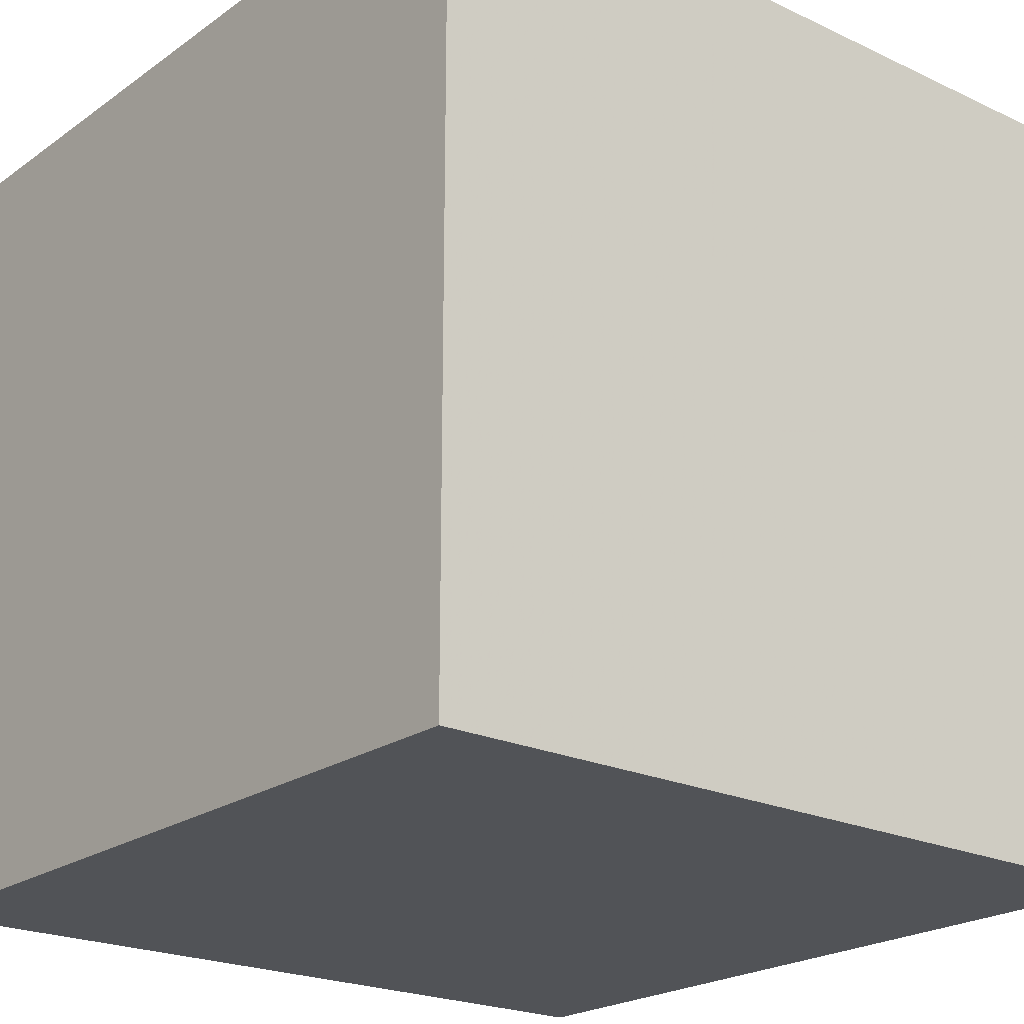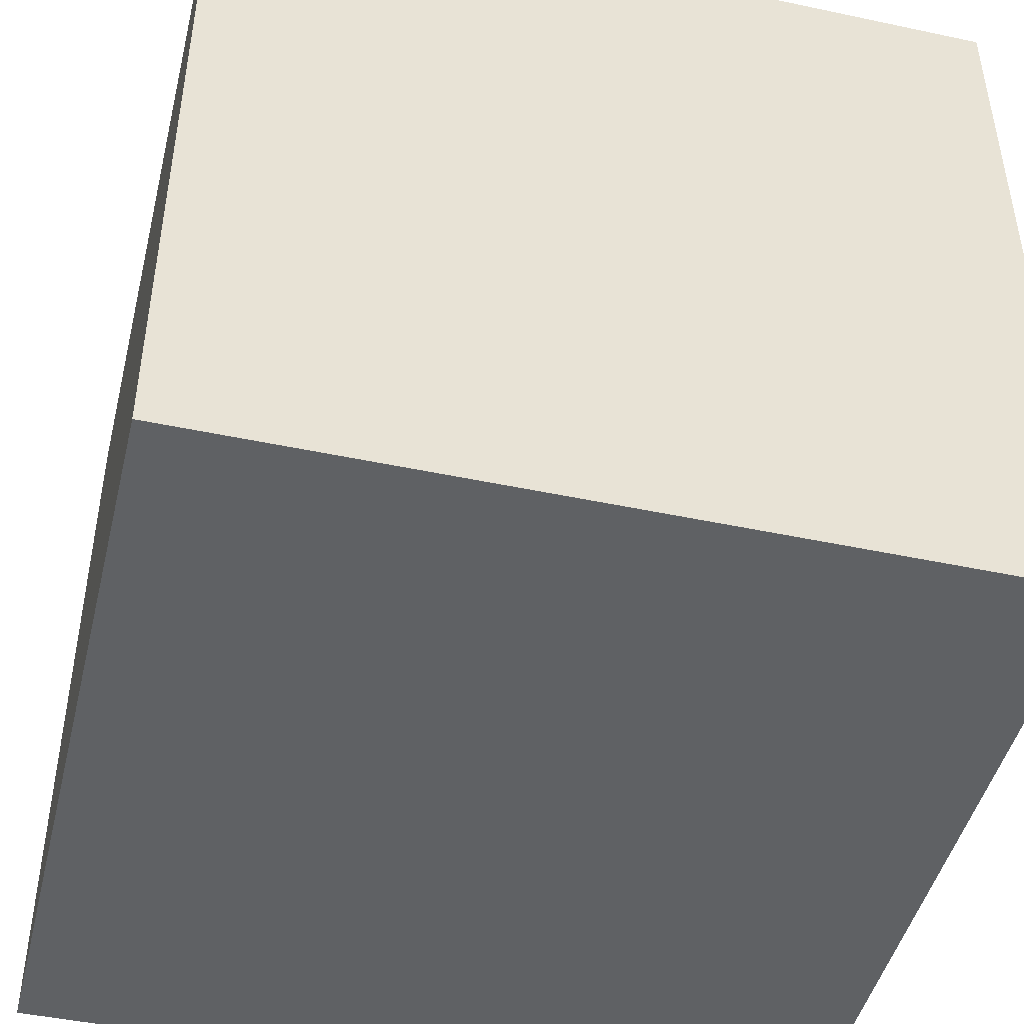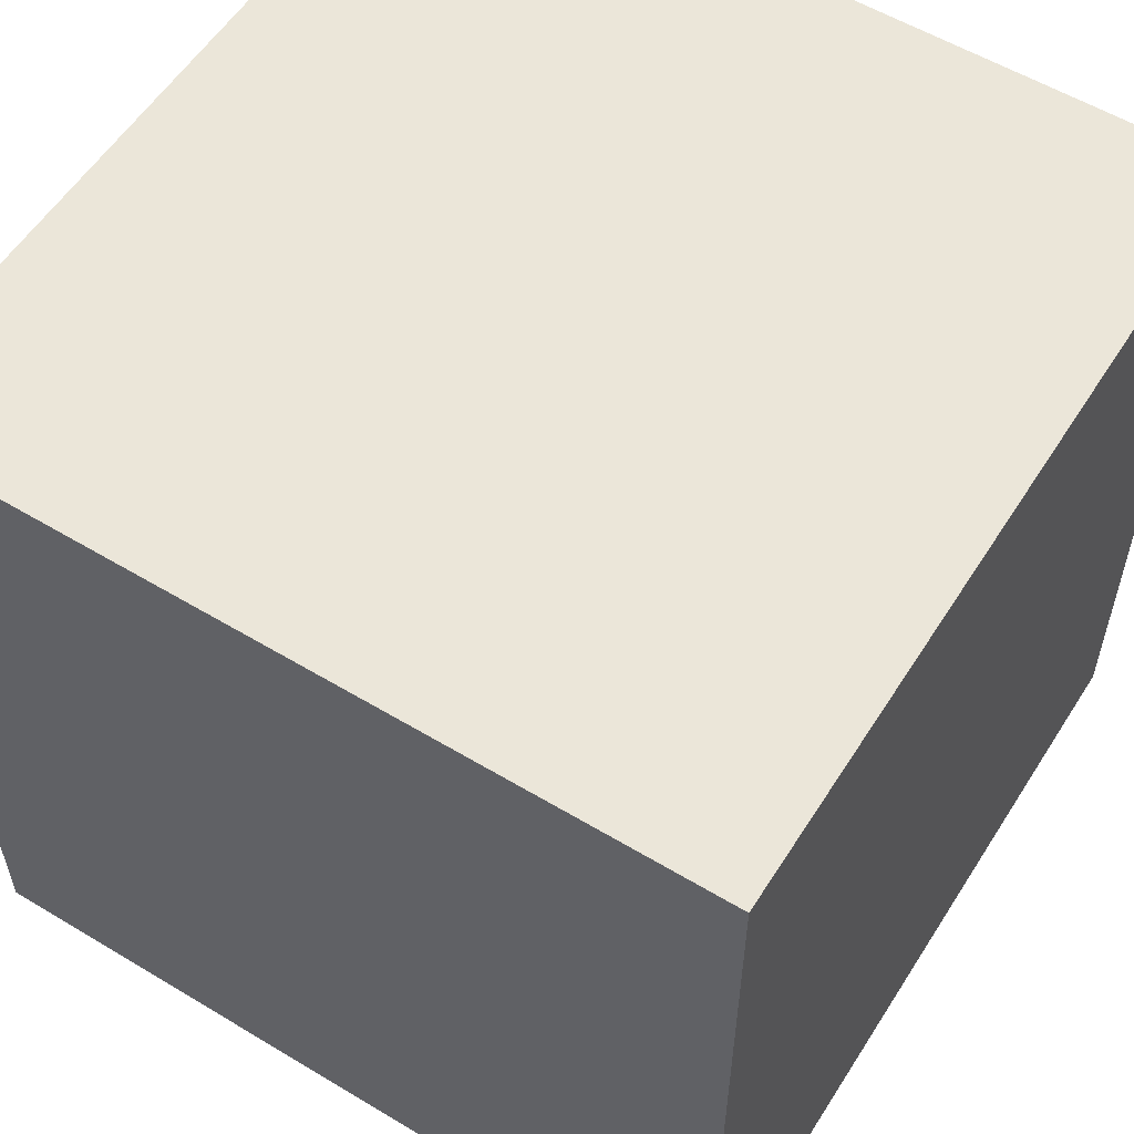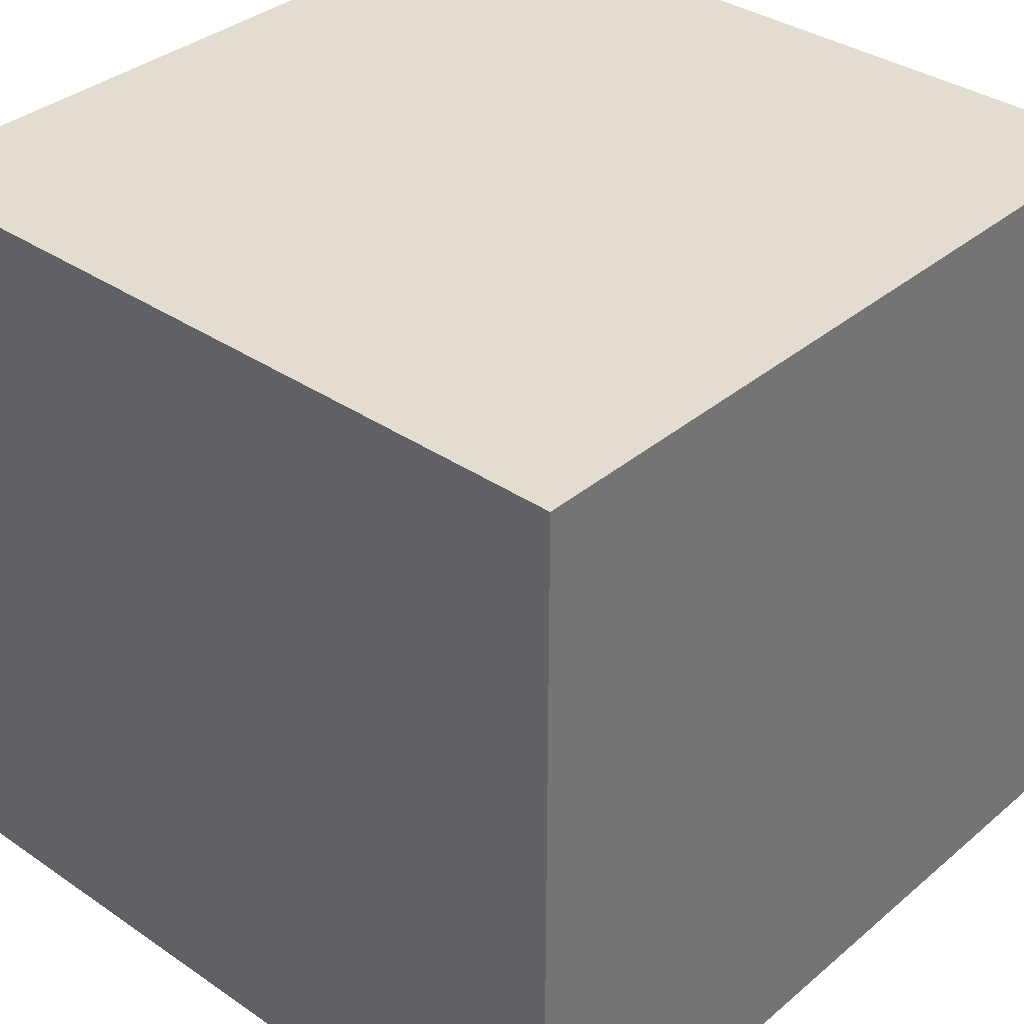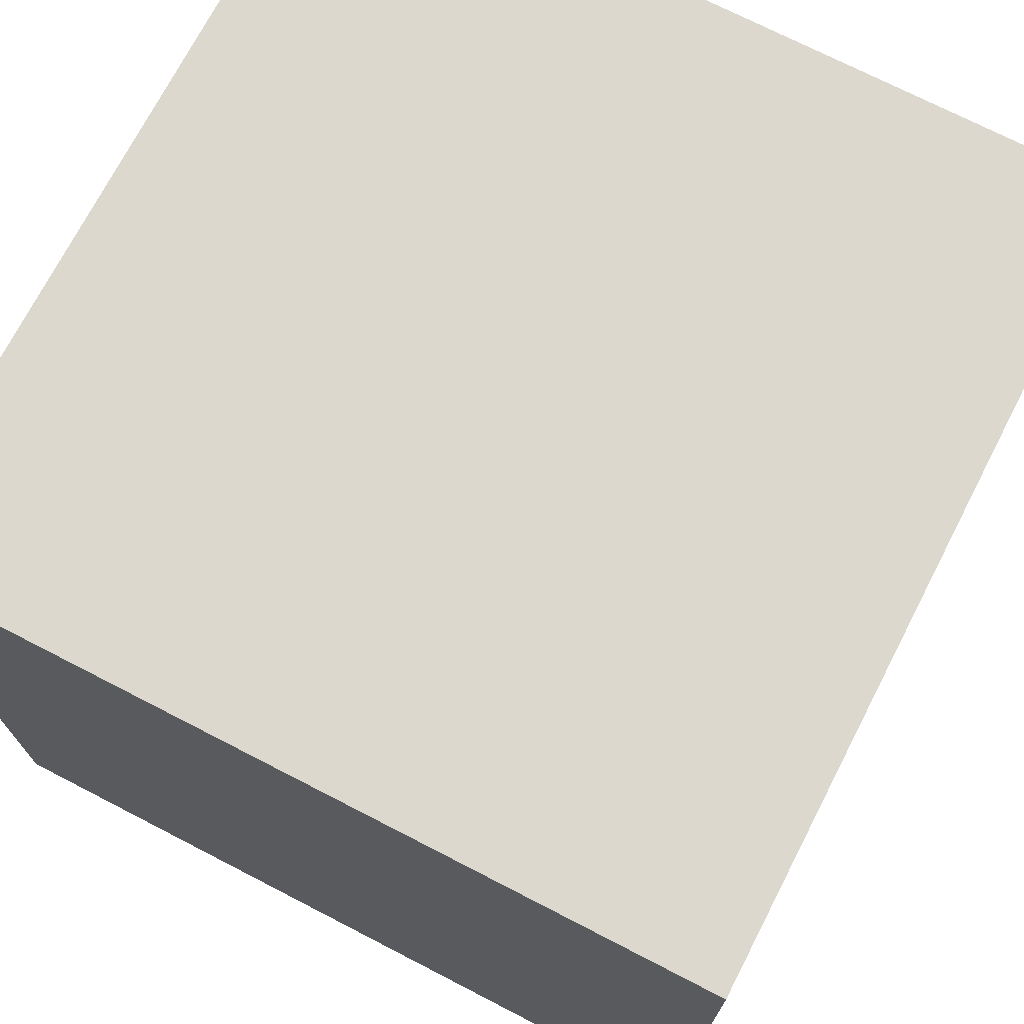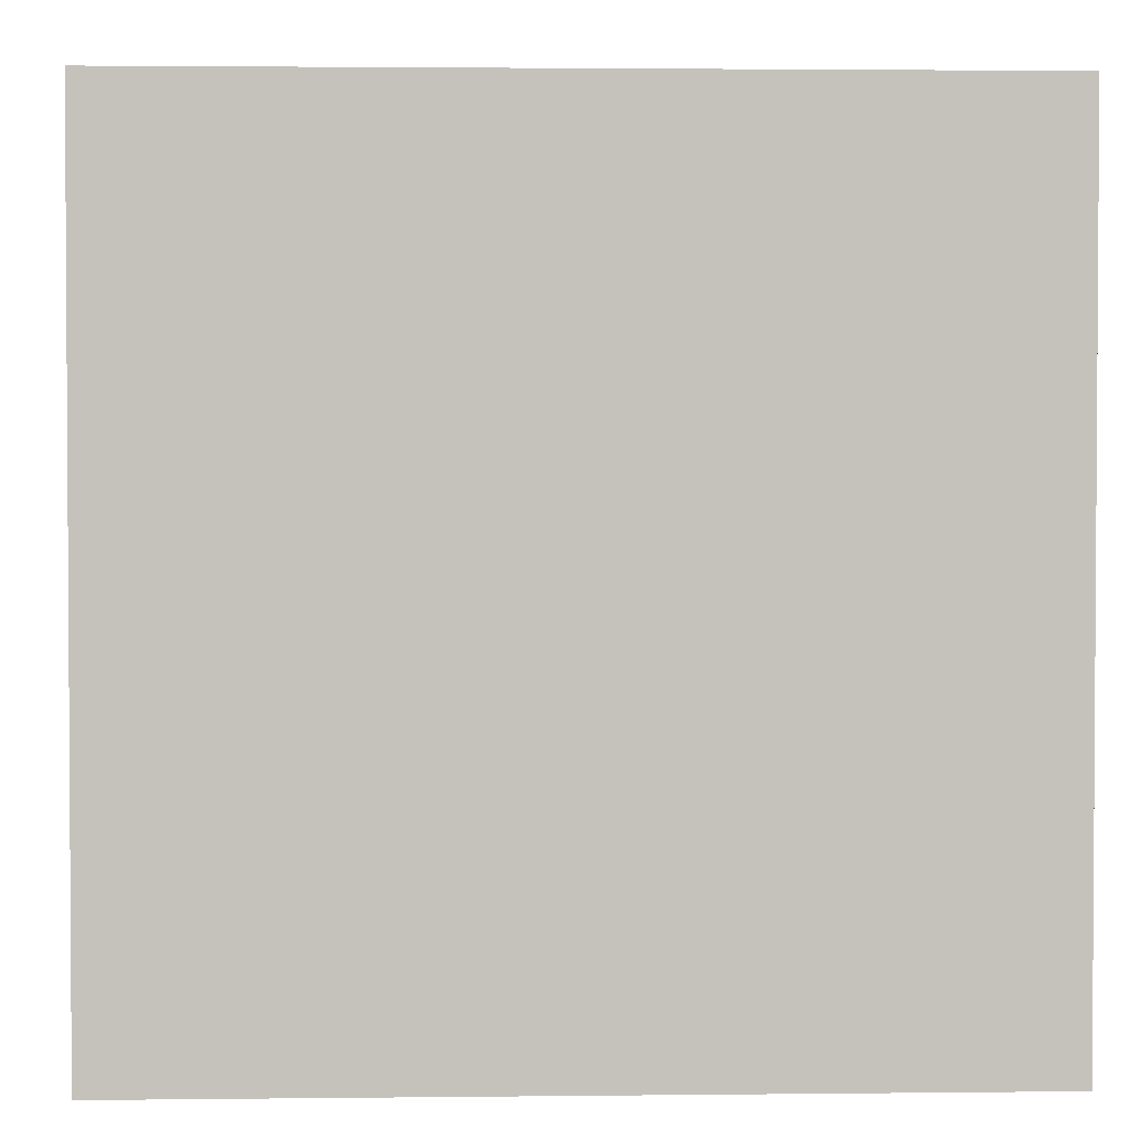
<metadata>
{"format":"obj","ext":"obj","renderer":"f3d","projection":"perspective","resolution":1024,"background":"white","views":[{"elev":-21.9,"azim":140.6,"up":"+Z"},{"elev":-46.2,"azim":76.3,"up":"+Z"},{"elev":56.6,"azim":32.1,"up":"+Y"},{"elev":35.3,"azim":132.1,"up":"+Z"},{"elev":72.3,"azim":-62.7,"up":"+Y"},{"elev":2.3,"azim":-92.3,"up":"+Z"}]}
</metadata>
<code>
v 0.5 0.5 -0.5
v 0.5 -0.5 -0.5
v -0.5 -0.5 -0.5
v -0.5 0.5 -0.5
v 0.5 0.5 0.5
v 0.5 -0.5 0.5
v -0.5 -0.5 0.5
v -0.5 0.5 0.5
f 1 2 3 4
f 5 8 7 6
f 1 5 6 2
f 2 6 7 3
f 3 7 8 4
f 5 1 4 8

</code>
